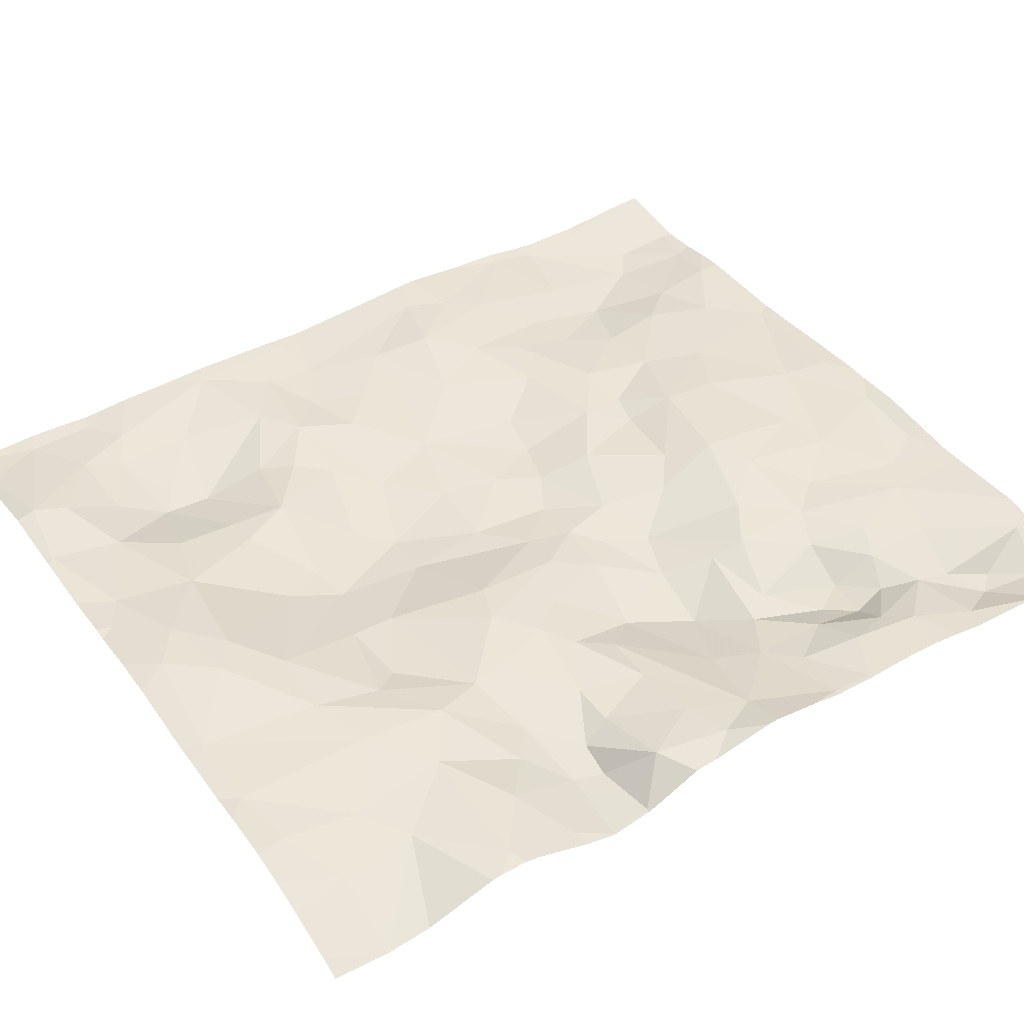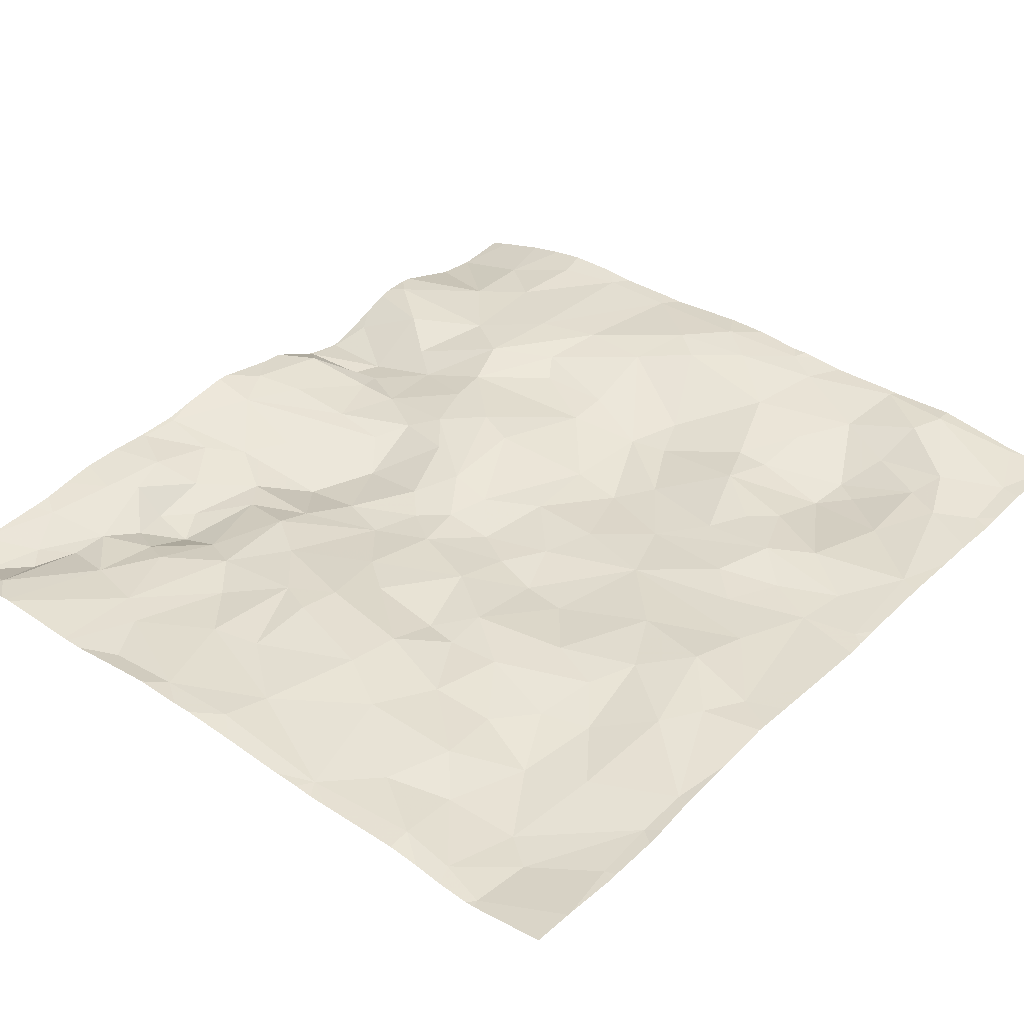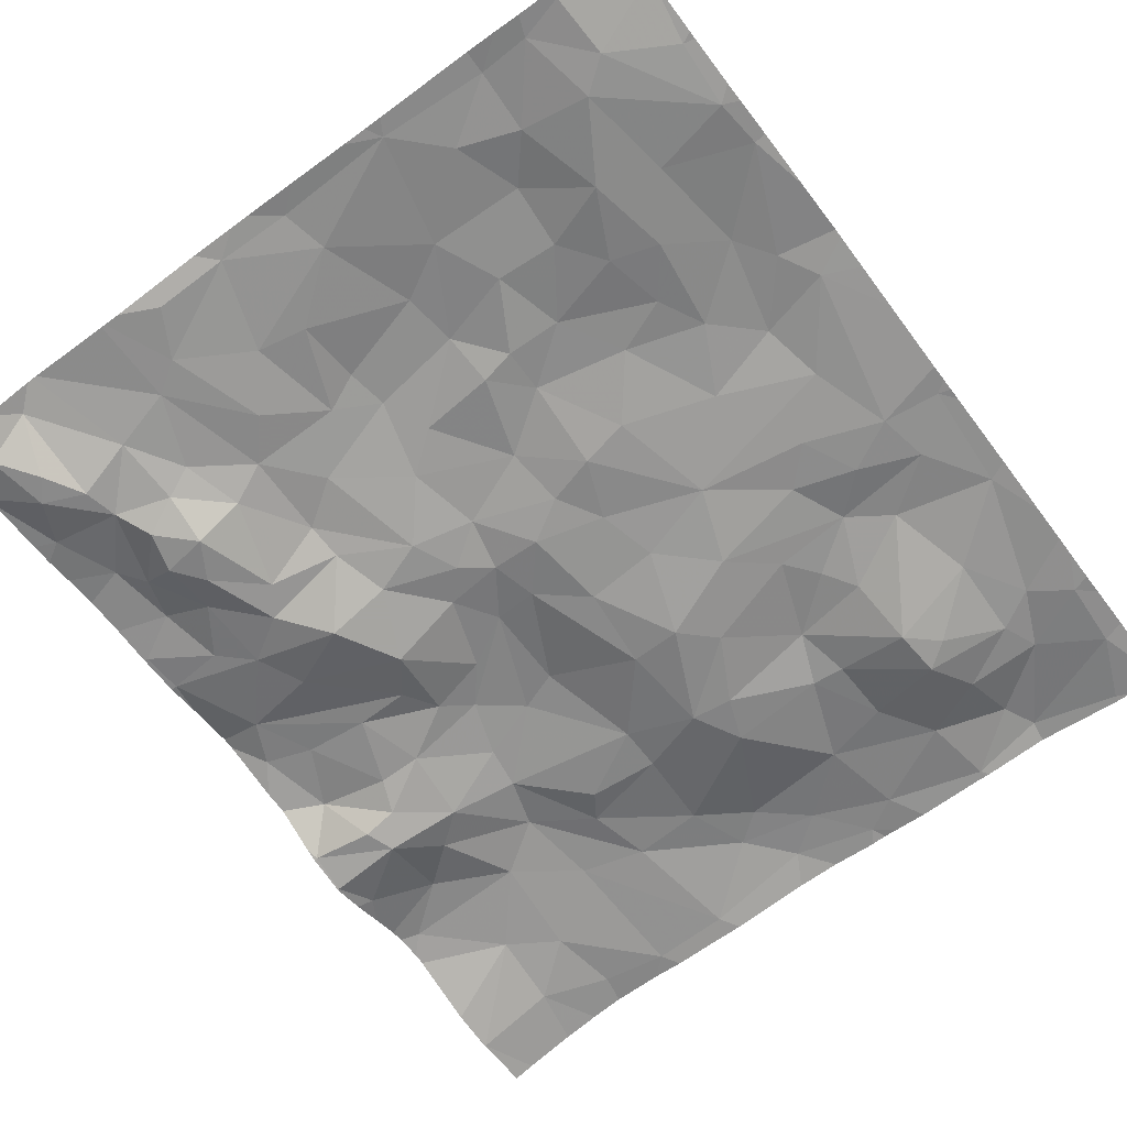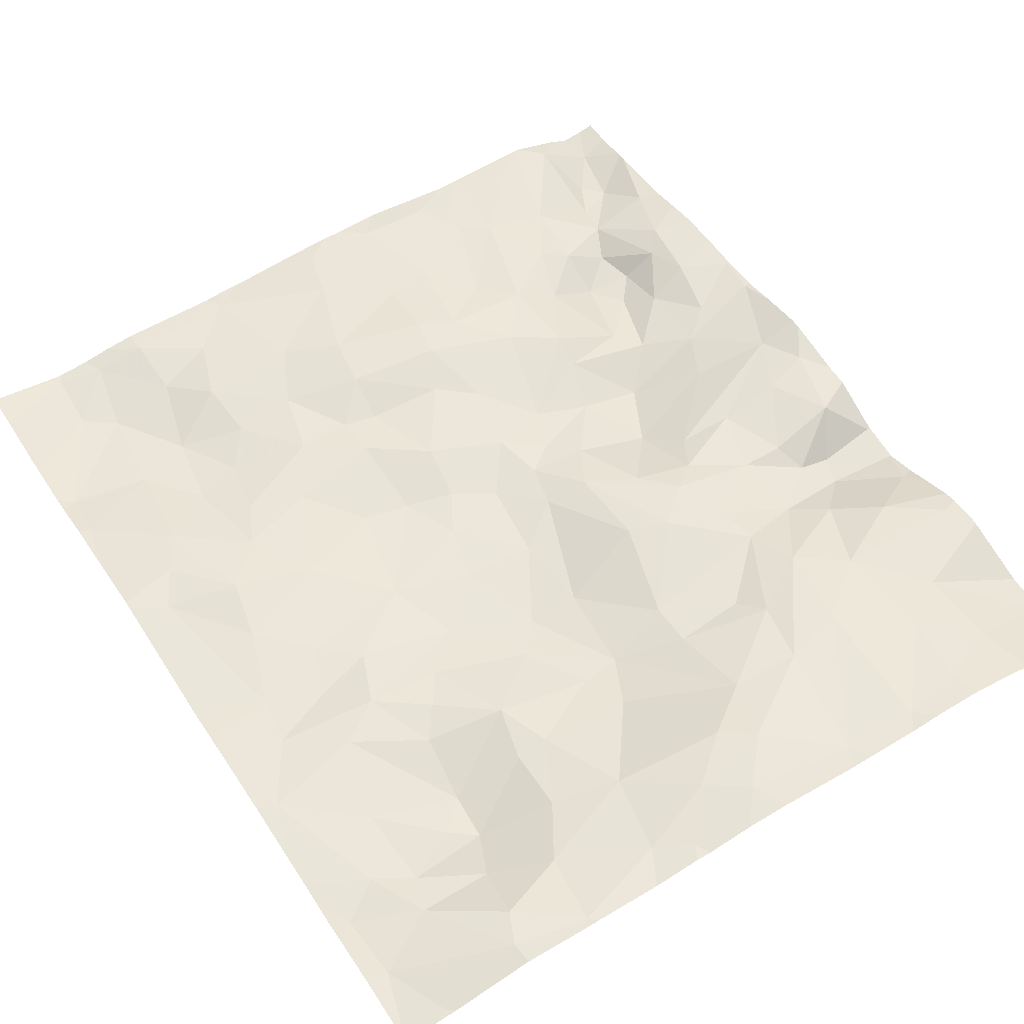
<metadata>
{"format":"obj","ext":"obj","renderer":"f3d","projection":"perspective","resolution":1024,"background":"white","views":[{"elev":44.4,"azim":-123.4,"up":"+Z"},{"elev":35.9,"azim":39.5,"up":"+Z"},{"elev":-66.2,"azim":36.9,"up":"+Z"},{"elev":53.7,"azim":147.6,"up":"+Z"}]}
</metadata>
<code>
v -66.02 0.09299 -0.96
v -67.28 0.1394 -0.8617
v -66.61 0.1852 -0.8734
v -70.15 3.584 -0.9159
v -70.53 3.538 -0.8854
v -70.31 3.321 -0.7275
v -67.49 1.589 -0.8515
v -67.73 1.324 -0.7811
v -67.26 1.191 -0.8489
v -66.69 4.036 -0.8841
v -66.51 3.624 -0.8334
v -66.25 3.797 -0.8498
v -65.64 1.112 -0.9597
v -65.61 0.7087 -0.957
v -66 0.4746 -0.9906
v -67.61 5.587 -0.7277
v -70.55 5.329 -0.8842
v -66.98 3.638 -0.8774
v -67.24 3.39 -0.9263
v -70.24 1.694 -0.7551
v -70.29 1.283 -0.7621
v -68.01 4.156 -0.9088
v -67.76 4.193 -0.9024
v -67.87 4.463 -0.8699
v -67.57 3.09 -0.9068
v -67.74 3.588 -0.9672
v -68.01 3.12 -0.9033
v -67.86 2.118 -0.8313
v -68.17 1.678 -0.8155
v -67.7 1.631 -0.8578
v -65.9 2.044 -0.8401
v -65.76 2.287 -0.8518
v -69.11 0.4413 -0.801
v -68.92 1.008 -0.8241
v -69.31 0.5692 -0.7947
v -67.15 1.605 -0.8416
v -66.12 1.206 -0.9417
v -66.39 1.564 -0.9195
v -66.48 1.069 -0.9639
v -66.88 1.211 -0.887
v -70.42 0.9025 -0.8238
v -65.96 3.237 -0.8995
v -65.62 3.286 -0.885
v -65.91 3.549 -0.885
v -69.66 2.06 -0.8986
v -69.11 1.985 -0.8378
v -69.4 2.338 -0.9819
v -68.79 5.557 -0.7068
v -66.2 2.399 -0.8072
v -66.13 2.766 -0.8551
v -66.68 2.528 -0.8478
v -69.82 2.523 -0.8484
v -69.95 2.239 -0.8359
v -70.02 4.853 -0.7412
v -66.62 0.564 -0.9163
v -66.99 0.4358 -0.8665
v -66.2 0.6241 -0.9926
v -65.62 1.411 -0.9075
v -66.06 1.809 -0.8472
v -67.77 0.9992 -0.7692
v -67.96 0.4454 -0.8093
v -67.44 0.8126 -0.8125
v -68.47 4.821 -0.7073
v -67.16 4.129 -0.8151
v -66.83 3.848 -0.8477
v -68.07 2.619 -0.9054
v -67.66 2.736 -0.8931
v -68.32 2.299 -0.8499
v -68.41 1.867 -0.833
v -66.5 5.021 -0.8698
v -66.63 4.728 -0.9804
v -66.13 4.82 -0.8677
v -66.81 5.631 -0.7569
v -67.39 5.456 -0.7525
v -66.87 5.187 -0.8104
v -69.12 1.248 -0.807
v -68.57 1.259 -0.7599
v -68.84 3.536 -0.7359
v -69.21 3.66 -0.7552
v -69.09 3.325 -0.7549
v -68.69 2.197 -0.8954
v -69.01 2.311 -0.9057
v -66.68 1.473 -0.9081
v -67.22 2.326 -0.9008
v -66.93 1.976 -0.8519
v -66.65 4.438 -0.9853
v -67.09 4.451 -0.8629
v -65.84 5.643 -0.8382
v -66.27 3.395 -0.8901
v -66.43 3.067 -0.8791
v -67.29 4.439 -0.8409
v -68.06 3.608 -0.9199
v -68.32 2.893 -0.8578
v -66.36 5.552 -0.7351
v -66.45 5.353 -0.7482
v -65.65 4.85 -0.8828
v -65.89 4.688 -0.8559
v -65.67 5.256 -0.8616
v -70.04 0.7581 -0.8962
v -69.69 0.6676 -0.8151
v -70 0.9711 -0.8634
v -67.55 3.8 -0.9245
v -70.52 2.104 -0.7391
v -70.53 1.85 -0.7451
v -70.16 2.066 -0.7984
v -67.08 4.845 -0.8322
v -70.42 2.873 -0.7044
v -68.3 1.406 -0.7524
v -68.34 1.158 -0.7429
v -68.67 0.702 -0.7992
v -70.05 0.1694 -0.7784
v -70.17 0.5106 -0.9272
v -68.03 0.1679 -0.7842
v -68.85 1.575 -0.7848
v -69.72 5.054 -0.7284
v -69.27 5.564 -0.7022
v -69.66 5.493 -0.7018
v -70.05 5.316 -0.7673
v -70.45 4.461 -0.7056
v -68.43 4.038 -0.8251
v -69.64 3.819 -0.8443
v -69.25 3.918 -0.7517
v -66.61 1.845 -0.8691
v -66.47 2.128 -0.8407
v -69.87 3.38 -0.812
v -69.72 2.983 -0.7997
v -69.6 3.379 -0.8186
v -69.38 2.965 -0.8425
v -69.26 3.18 -0.8035
v -69.89 1.191 -0.914
v -69.95 1.427 -0.9324
v -70.16 1.441 -0.7942
v -67.82 2.466 -0.8913
v -67.52 2.381 -0.9145
v -69.67 1.084 -0.8563
v -69.37 1.359 -0.8562
v -69.67 1.384 -0.9694
v -67.49 4.965 -0.7695
v -68.74 2.652 -0.8504
v -68.57 2.477 -0.8779
v -66.05 5.045 -0.8239
v -68.11 5.481 -0.6608
v -66.47 4.613 -0.9666
v -66.11 4.309 -0.8903
v -65.66 3.94 -0.8648
v -67.87 5.294 -0.6832
v -67.5 1.86 -0.8247
v -67.08 2.951 -0.8922
v -68.36 0.7641 -0.7984
v -68.95 0.1542 -0.808
v -68.49 0.1558 -0.7816
v -69.48 1.004 -0.8056
v -66.29 0.1659 -0.9314
v -66.65 3.282 -0.8681
v -68.9 3.096 -0.7844
v -66.85 0.8278 -0.8582
v -70.28 0.6408 -0.9194
v -69.96 1.774 -0.8518
v -69.14 1.767 -0.786
v -69.2 2.73 -0.9476
v -68.38 2.619 -0.8634
v -70.35 0.2667 -0.8979
v -69.8 1.611 -0.9467
v -68.59 2.919 -0.8022
v -68.6 3.442 -0.7615
v -69.53 1.882 -0.8952
v -70.3 2.615 -0.7313
v -68.98 4.449 -0.7332
v -68.43 4.308 -0.8097
v -69.29 4.732 -0.6947
v -68.35 5.204 -0.6513
v -69.67 4.439 -0.7214
v -68.87 4.279 -0.787
v -70.13 2.959 -0.7406
v -70.46 4.017 -0.8454
v -70.12 4.207 -0.7271
v -69.85 3.989 -0.8083
v -70.09 3.761 -0.9219
v -68.9 4.844 -0.6965
v -68.16 5.051 -0.6736
v -69.94 3.57 -0.875
v -69.35 4.227 -0.7013
v -70.55 3.784 -0.9284
v -69.28 0.04154 -0.793
v -69.31 0.04154 -0.792
v -70.46 0.04154 -0.8688
v -66.41 0.04154 -0.9053
v -67.87 0.04154 -0.807
v -66.24 0.04154 -0.9368
v -69.9 0.04154 -0.7607
v -70.32 0.04154 -0.8884
v -69.85 0.04154 -0.7591
v -67.33 0.04154 -0.8551
v -65.94 0.04154 -0.9494
v -67.22 0.04154 -0.8678
v -69.83 0.04154 -0.7585
v -66 0.04154 -0.9549
v -69.18 0.04154 -0.7975
v -66.05 0.04154 -0.9565
v -70.19 0.04154 -0.8379
v -67.49 0.04154 -0.8458
v -67.1 0.04154 -0.8705
v -66.6 0.04154 -0.881
v -68.32 0.04154 -0.7787
v -68.2 0.04154 -0.7793
v -68.85 0.04154 -0.7752
v -68.61 0.04154 -0.7611
v -70.56 5.346 -0.8842
v -70.56 5.266 -0.8787
v -70.56 3.459 -0.8543
v -70.56 3.535 -0.8843
v -70.56 3.547 -0.8887
v -70.56 2.321 -0.6964
v -70.56 1.599 -0.736
v -70.56 3.052 -0.7245
v -70.56 0.08661 -0.8494
v -70.56 1.149 -0.7717
v -70.56 5.335 -0.885
v -70.56 0.4895 -0.831
v -70.56 1.832 -0.7435
v -70.56 3.199 -0.7343
v -70.56 1.854 -0.7441
v -70.56 3.564 -0.891
v -70.56 2.673 -0.658
v -70.56 0.04154 -0.848
v -70.56 5.33 -0.8848
v -70.56 4.168 -0.8048
v -70.56 4.333 -0.7462
v -70.56 2.108 -0.7358
v -70.56 2.603 -0.6554
v -70.56 0.2121 -0.8534
v -70.56 5.328 -0.8846
v -70.56 0.982 -0.8019
v -70.56 0.8485 -0.8113
v -70.56 3.788 -0.9296
v -70.56 1.352 -0.7425
v -70.56 5.066 -0.858
v -70.56 4.64 -0.7305
v -70.56 1.863 -0.7429
v -70.56 4.572 -0.7222
v -70.56 4.416 -0.7275
v -70.56 0.4411 -0.8381
v -70.56 3.984 -0.8751
v -70.56 0.4116 -0.8381
v -65.54 0.2958 -0.9202
v -65.54 1.159 -0.9361
v -65.54 1.402 -0.8969
v -65.54 1.037 -0.9487
v -65.54 0.2968 -0.9203
v -65.54 0.3006 -0.9206
v -65.54 5.218 -0.8611
v -65.54 4.509 -0.8717
v -65.54 4.627 -0.8783
v -65.54 4.811 -0.8868
v -65.54 3.309 -0.8864
v -65.54 0.7276 -0.9491
v -65.54 2.673 -0.8741
v -65.54 0.04154 -0.9074
v -65.54 1.776 -0.8743
v -65.54 2.168 -0.8444
v -65.54 0.6789 -0.9524
v -65.54 4.937 -0.8761
v -65.54 4.265 -0.8711
v -65.54 2.387 -0.8585
v -65.54 0.3251 -0.9222
v -65.54 3.89 -0.8651
v -65.54 3.382 -0.8811
v -65.54 3.231 -0.888
v -65.54 3.129 -0.8979
v -65.54 2.116 -0.8417
v -70.56 5.677 -0.856
v -67.57 5.677 -0.7267
v -70.43 5.677 -0.8208
v -65.75 5.677 -0.8489
v -70.55 5.677 -0.8551
v -65.85 5.677 -0.8399
v -67.95 5.677 -0.6977
v -66.81 5.677 -0.761
v -68.87 5.677 -0.7131
v -67.67 5.677 -0.7296
v -68.72 5.677 -0.7184
v -67.28 5.677 -0.7559
v -66.86 5.677 -0.7573
v -66.38 5.677 -0.7532
v -69.2 5.677 -0.7096
v -65.56 5.677 -0.8723
v -65.77 5.677 -0.8472
v -65.54 5.677 -0.8748
v -68.22 5.677 -0.6921
v -67.49 5.677 -0.7357
v -66.78 5.677 -0.7625
v -65.54 5.677 -0.8748
v -65.88 5.677 -0.8364
v -70.12 5.677 -0.748
v -69.9 5.677 -0.7099
v -69.7 5.677 -0.6857
v -69.39 5.677 -0.6907
g obj_0
f 2 193 195
f 193 2 201
f 2 195 202
f 188 201 2
f 2 202 3
f 113 188 2
f 3 56 2
f 113 2 61
f 62 2 56
f 62 61 2
f 202 203 3
f 188 113 205
f 187 3 203
f 3 55 56
f 189 3 187
f 55 3 153
f 189 153 3
f 113 61 151
f 205 113 151
f 156 56 55
f 156 62 56
f 151 61 110
f 60 61 62
f 149 110 61
f 60 149 61
f 156 9 62
f 60 62 8
f 9 8 62
f 205 151 204
f 156 55 39
f 55 153 57
f 57 39 55
f 1 153 189
f 189 199 1
f 15 57 153
f 1 15 153
f 151 110 33
f 204 151 207
f 33 150 151
f 207 151 150
f 39 40 156
f 156 40 9
f 110 149 77
f 34 33 110
f 34 110 77
f 60 8 109
f 109 149 60
f 149 109 77
f 7 8 9
f 36 9 40
f 36 7 9
f 108 109 8
f 7 30 8
f 108 8 29
f 8 30 29
f 39 83 40
f 57 37 39
f 83 39 38
f 37 38 39
f 15 13 57
f 57 13 37
f 197 1 199
f 1 197 194
f 250 15 1
f 250 1 249
f 249 1 194
f 14 13 15
f 15 250 14
f 150 33 184
f 33 34 35
f 185 184 33
f 33 35 185
f 207 150 206
f 184 198 150
f 206 150 198
f 83 36 40
f 76 34 77
f 109 108 77
f 114 76 77
f 108 114 77
f 34 76 35
f 36 147 7
f 7 147 30
f 83 123 36
f 36 123 85
f 85 147 36
f 108 29 69
f 114 108 69
f 28 29 30
f 30 147 28
f 28 69 29
f 83 38 123
f 13 58 37
f 37 59 38
f 37 58 59
f 38 124 123
f 38 59 124
f 13 14 256
f 13 246 58
f 256 248 13
f 246 13 248
f 194 258 245
f 249 194 245
f 250 265 14
f 261 14 265
f 256 14 261
f 35 76 152
f 35 196 185
f 35 152 100
f 192 196 35
f 100 192 35
f 76 114 159
f 136 152 76
f 76 159 136
f 114 81 159
f 81 114 69
f 147 85 84
f 28 147 134
f 147 84 134
f 85 123 124
f 51 85 124
f 51 84 85
f 68 69 28
f 69 68 81
f 133 28 134
f 133 68 28
f 58 247 259
f 59 58 31
f 246 247 58
f 270 31 58
f 270 58 259
f 124 59 49
f 49 59 31
f 49 51 124
f 135 152 136
f 135 100 152
f 100 135 101
f 192 100 111
f 99 100 101
f 100 99 111
f 192 111 190
f 159 166 136
f 159 81 46
f 166 159 46
f 135 136 137
f 136 166 137
f 46 81 82
f 68 140 81
f 82 81 140
f 148 134 84
f 51 148 84
f 133 134 67
f 134 148 67
f 49 50 51
f 51 50 148
f 66 68 133
f 161 140 68
f 66 161 68
f 67 66 133
f 31 270 32
f 49 31 32
f 50 49 32
f 137 130 135
f 135 130 101
f 101 130 132
f 157 99 101
f 132 21 101
f 101 41 157
f 21 41 101
f 111 99 112
f 190 111 200
f 162 111 112
f 200 111 162
f 157 112 99
f 166 46 45
f 166 163 137
f 163 166 45
f 82 47 46
f 45 46 47
f 130 137 131
f 163 131 137
f 47 82 160
f 139 82 140
f 139 160 82
f 140 161 139
f 90 148 50
f 148 25 67
f 154 148 90
f 25 148 19
f 19 148 154
f 66 67 27
f 67 25 27
f 50 32 42
f 90 50 42
f 93 161 66
f 27 93 66
f 139 161 164
f 161 93 164
f 270 260 32
f 32 257 42
f 264 32 260
f 257 32 264
f 130 131 132
f 158 132 131
f 20 21 132
f 132 158 20
f 157 162 112
f 157 242 162
f 242 157 41
f 20 214 21
f 21 217 41
f 21 236 217
f 214 236 21
f 41 233 234
f 242 41 219
f 217 233 41
f 219 41 234
f 200 162 191
f 191 162 186
f 162 244 231
f 242 244 162
f 225 186 162
f 225 162 216
f 216 162 231
f 163 45 158
f 45 47 53
f 158 45 53
f 158 131 163
f 160 52 47
f 47 52 53
f 52 160 128
f 160 139 155
f 129 128 160
f 160 155 129
f 155 139 164
f 42 89 90
f 154 90 89
f 25 26 27
f 19 26 25
f 11 19 154
f 11 154 89
f 102 26 19
f 18 19 11
f 19 18 102
f 27 92 93
f 92 27 26
f 42 43 44
f 44 89 42
f 257 269 42
f 268 43 42
f 268 42 269
f 165 164 93
f 93 92 165
f 164 80 155
f 164 165 78
f 80 164 78
f 158 53 105
f 105 20 158
f 20 104 220
f 104 20 105
f 220 214 20
f 167 53 52
f 53 103 105
f 167 103 53
f 52 128 167
f 128 126 167
f 126 128 129
f 80 129 155
f 126 129 127
f 80 127 129
f 44 11 89
f 22 92 26
f 26 102 22
f 12 11 44
f 18 11 65
f 10 11 12
f 11 10 65
f 64 102 18
f 23 22 102
f 64 23 102
f 18 65 64
f 120 165 92
f 120 92 22
f 43 268 255
f 145 44 43
f 267 43 255
f 266 145 43
f 266 43 267
f 145 12 44
f 78 165 120
f 78 79 80
f 79 127 80
f 122 78 120
f 122 79 78
f 103 104 105
f 220 104 222
f 222 104 239
f 239 104 103
f 126 174 167
f 107 224 167
f 174 107 167
f 213 103 167
f 213 167 230
f 224 230 167
f 239 103 229
f 229 103 213
f 174 126 125
f 125 126 127
f 125 127 181
f 121 127 79
f 181 127 121
f 169 120 22
f 22 23 24
f 22 63 169
f 22 24 63
f 145 144 12
f 12 144 86
f 12 86 10
f 10 64 65
f 10 86 64
f 91 23 64
f 87 91 64
f 64 86 87
f 24 23 91
f 120 173 122
f 169 173 120
f 145 263 97
f 97 144 145
f 263 145 266
f 121 79 122
f 173 168 122
f 182 121 122
f 122 168 182
f 6 107 174
f 6 174 125
f 6 221 107
f 224 107 215
f 221 215 107
f 125 181 6
f 4 6 181
f 121 178 181
f 178 4 181
f 182 177 121
f 177 178 121
f 168 169 63
f 168 173 169
f 180 63 24
f 24 91 138
f 180 24 138
f 168 63 179
f 171 63 180
f 179 63 171
f 143 86 144
f 72 144 97
f 72 143 144
f 86 143 71
f 87 86 71
f 87 106 91
f 106 138 91
f 71 106 87
f 263 252 97
f 141 97 96
f 97 141 72
f 253 96 97
f 253 97 252
f 179 182 168
f 177 182 172
f 179 170 182
f 172 182 170
f 6 5 210
f 4 5 6
f 210 221 6
f 4 178 5
f 176 178 177
f 178 183 5
f 175 178 176
f 178 175 183
f 176 177 172
f 171 180 146
f 138 146 180
f 75 138 106
f 146 138 74
f 75 74 138
f 48 179 171
f 48 170 179
f 171 146 142
f 171 142 48
f 143 72 71
f 70 72 141
f 70 71 72
f 106 71 75
f 75 71 70
f 141 96 98
f 98 94 141
f 141 95 70
f 94 95 141
f 96 253 254
f 262 96 254
f 251 98 96
f 251 96 262
f 172 119 176
f 170 115 172
f 119 172 54
f 172 115 54
f 48 116 170
f 116 115 170
f 5 223 212
f 5 183 235
f 210 5 211
f 211 5 212
f 235 223 5
f 227 175 176
f 227 176 228
f 228 176 119
f 235 183 175
f 235 175 243
f 243 175 227
f 142 146 16
f 16 146 74
f 75 70 95
f 73 74 75
f 75 95 73
f 74 282 16
f 73 283 74
f 283 282 74
f 48 279 116
f 48 281 279
f 281 48 142
f 142 277 289
f 281 142 289
f 277 142 16
f 98 251 292
f 88 94 98
f 292 288 98
f 274 88 98
f 274 98 286
f 286 98 288
f 95 94 73
f 73 94 284
f 284 94 88
f 54 238 119
f 228 119 241
f 241 119 240
f 238 240 119
f 115 118 54
f 115 116 117
f 115 117 118
f 17 54 118
f 17 209 54
f 238 54 237
f 209 237 54
f 116 297 117
f 279 285 116
f 297 116 285
f 277 16 280
f 282 290 16
f 280 16 272
f 272 16 290
f 73 278 283
f 284 291 73
f 278 73 291
f 284 88 293
f 293 88 276
f 276 88 287
f 287 88 274
f 118 294 17
f 118 295 294
f 295 118 117
f 297 296 117
f 295 117 296
f 209 17 232
f 232 17 226
f 218 17 208
f 226 17 218
f 294 273 17
f 275 17 273
f 271 208 17
f 271 17 275

</code>
